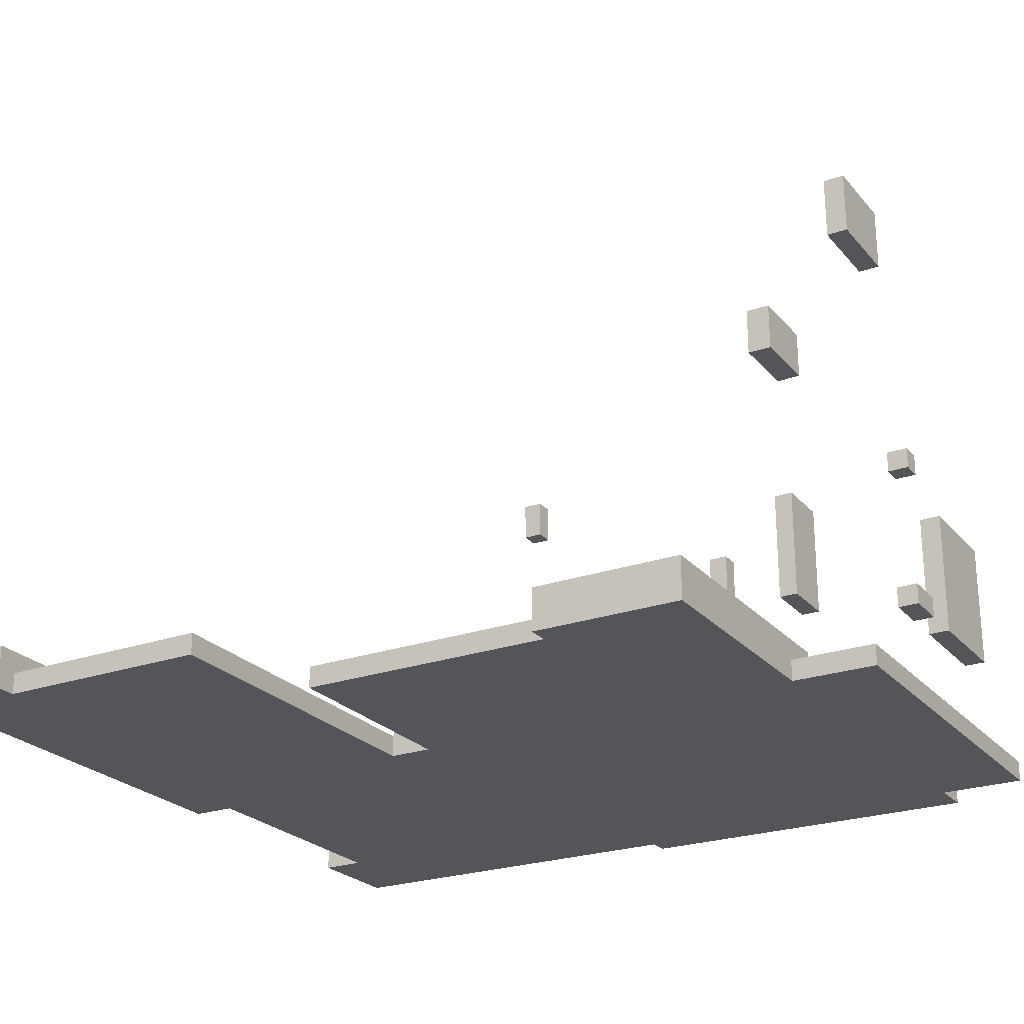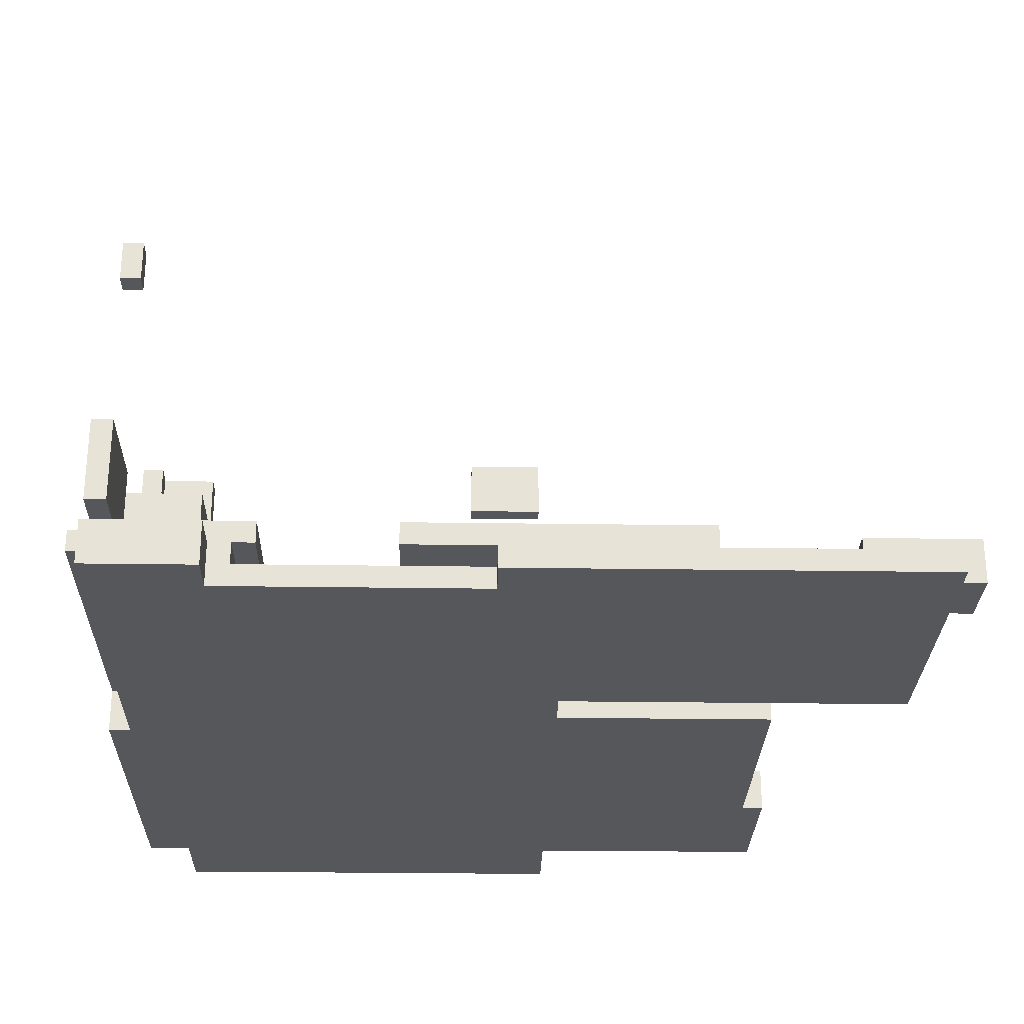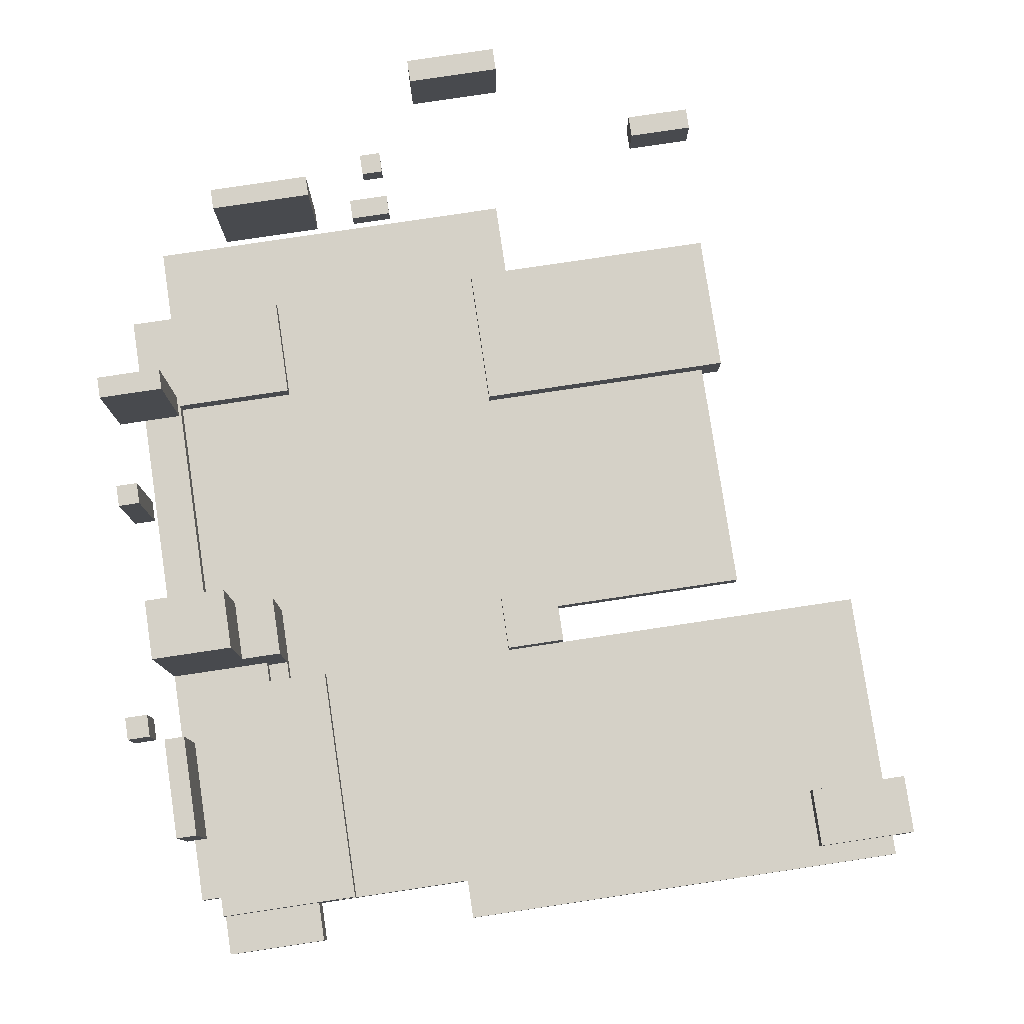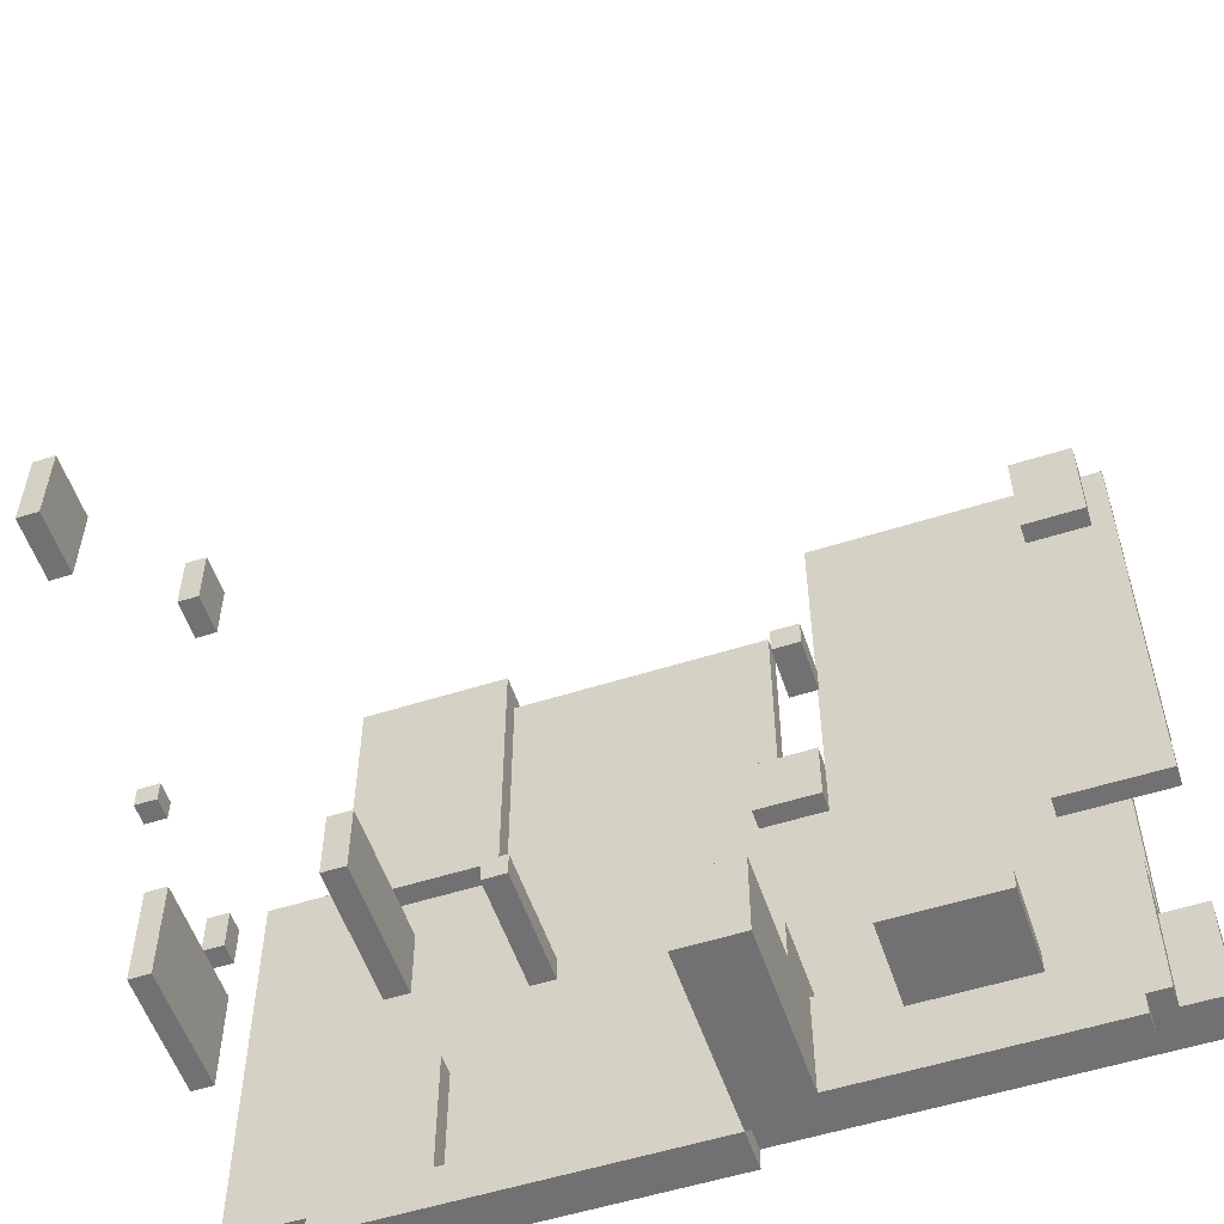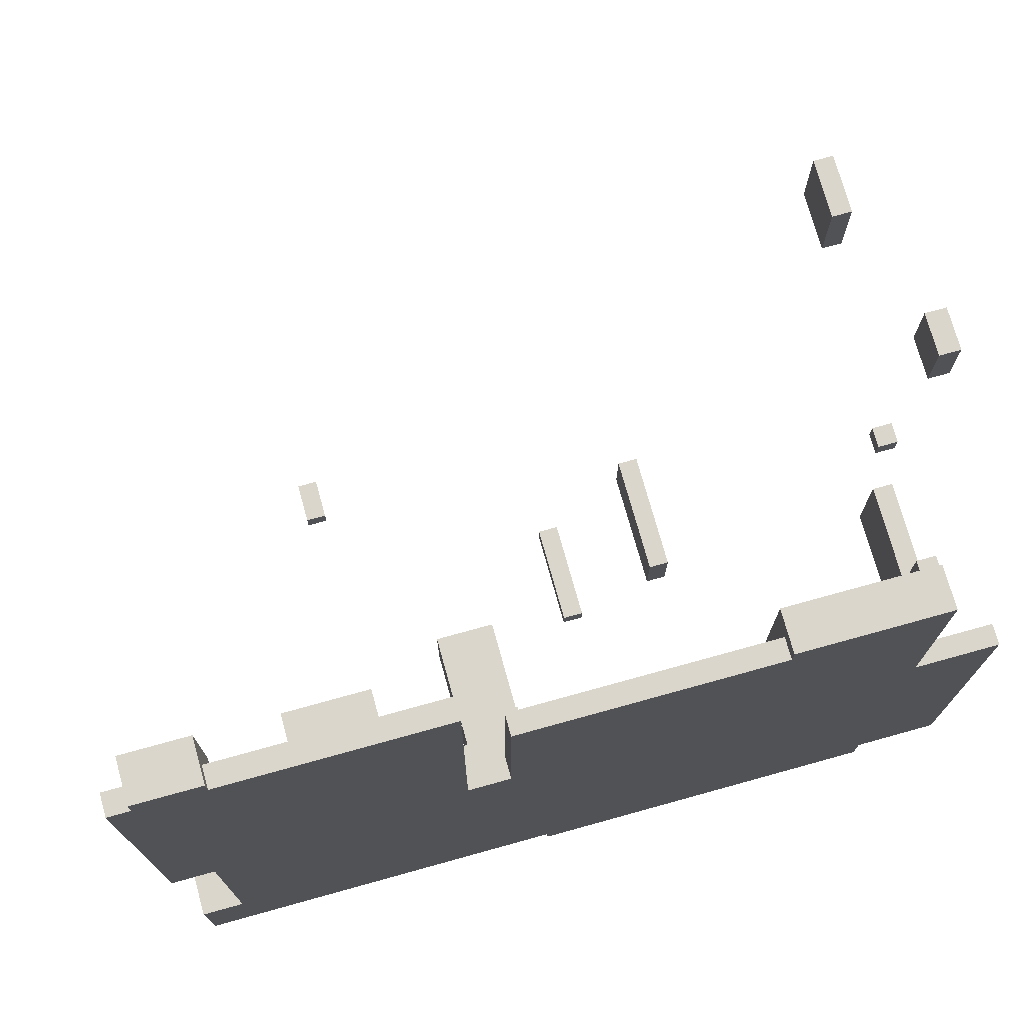
<metadata>
{"format":"obj","ext":"obj","renderer":"f3d","projection":"perspective","resolution":1024,"background":"white","views":[{"elev":-24.3,"azim":30.1,"up":"+Y"},{"elev":-27.1,"azim":-91.3,"up":"+Y"},{"elev":79.7,"azim":-98.5,"up":"+Y"},{"elev":-55.3,"azim":-161.5,"up":"+Z"},{"elev":74.0,"azim":-15.5,"up":"+Z"}]}
</metadata>
<code>
v -19 0 17
v -19 0 -2
v -19 0 -14
v -19 0 -19
v -19 1 17
v -19 1 7
v -19 1 -2
v -19 1 -6
v -19 2 7
v -19 2 -6
v -19 2 -14
v -19 2 -19
v -18 0 18
v -18 0 17
v -18 1 17
v -18 1 13
v -18 2 18
v -18 2 13
v -17 0 -2
v -17 0 -14
v -17 1 -2
v -17 1 -6
v -17 1 -13
v -17 2 -12
v -17 2 -13
v -17 2 -14
v -17 2 -19
v -17 3 -12
v -17 3 -19
v -16 2 -19
v -16 2 -20
v -16 3 -19
v -16 3 -20
v -13 6 -19
v -13 6 -20
v -13 10 -19
v -13 10 -20
v -9 20 -19
v -9 20 -20
v -9 22 -19
v -9 22 -20
v -5 1 1
v -5 1 -2
v -5 2 1
v -5 2 -2
v -4 2 -14
v -4 2 -15
v -4 3 -15
v -4 3 -20
v -4 6 -14
v -4 6 -16
v -4 11 -16
v -4 11 -20
v -3 0 11
v -3 0 1
v -3 1 11
v -3 1 1
v -1 0 -19
v -1 0 -20
v -1 2 -19
v -1 2 -20
v 3 11 -19
v 3 11 -20
v 3 16 -19
v 3 16 -20
v 8 12 -17
v 8 12 -20
v 8 18 -17
v 8 18 -20
v 9 0 12
v 9 0 11
v 9 1 11
v 9 1 -1
v 9 2 12
v 9 2 -1
v 11 1 -12
v 11 1 -18
v 11 2 -12
v 11 2 -18
v 19 5 -5
v 19 5 -7
v 19 5 -9
v 19 5 -14
v 19 6 -5
v 19 6 -7
v 19 11 11
v 19 11 8
v 19 11 -9
v 19 11 -14
v 19 12 -5
v 19 12 -6
v 19 13 11
v 19 13 8
v 19 13 -5
v 19 13 -6
v 19 22 1
v 19 22 -3
v 19 25 1
v 19 25 -3
v -15 0 18
v -15 0 17
v -15 1 17
v -15 1 13
v -15 2 18
v -15 2 13
v -14 1 7
v -14 1 -6
v -14 2 7
v -14 2 -6
v -8 6 -19
v -8 6 -20
v -8 10 -19
v -8 10 -20
v -8 20 -19
v -8 20 -20
v -8 22 -19
v -8 22 -20
v -5 0 17
v -5 0 1
v -5 1 17
v -5 1 1
v -5 1 -13
v -5 1 -14
v -5 2 -12
v -5 2 -13
v -5 2 -14
v -5 2 -15
v -5 3 -12
v -5 3 -15
v -2 1 1
v -2 1 -2
v -2 2 1
v -2 2 -2
v -1 1 -14
v -1 1 -18
v -1 2 -18
v -1 2 -20
v -1 6 -14
v -1 6 -16
v -1 11 -16
v -1 11 -20
v 4 11 -19
v 4 11 -20
v 4 16 -19
v 4 16 -20
v 9 12 -17
v 9 12 -20
v 9 18 -17
v 9 18 -20
v 16 0 12
v 16 0 1
v 16 0 -18
v 16 0 -20
v 16 1 1
v 16 1 -1
v 16 1 -12
v 16 1 -18
v 16 2 12
v 16 2 -1
v 16 2 -12
v 16 2 -20
v 20 0 1
v 20 0 -18
v 20 1 1
v 20 1 -18
v 20 5 -5
v 20 5 -7
v 20 5 -9
v 20 5 -14
v 20 6 -5
v 20 6 -7
v 20 11 11
v 20 11 8
v 20 11 -9
v 20 11 -14
v 20 12 -5
v 20 12 -6
v 20 13 11
v 20 13 8
v 20 13 -5
v 20 13 -6
v 20 22 1
v 20 22 -3
v 20 25 1
v 20 25 -3
v -18 0 18
v -18 2 18
v -15 0 18
v -15 2 18
v -19 0 17
v -19 1 17
v -18 0 17
v -18 1 17
v -15 0 17
v -15 1 17
v -5 0 17
v -5 1 17
v 9 0 12
v 9 2 12
v 16 0 12
v 16 2 12
v -3 0 11
v -3 1 11
v 9 0 11
v 9 1 11
v 19 11 11
v 19 13 11
v 20 11 11
v 20 13 11
v -19 1 7
v -19 2 7
v -14 1 7
v -14 2 7
v -5 0 1
v -5 1 1
v -5 2 1
v -3 0 1
v -3 1 1
v -2 1 1
v -2 2 1
v 16 0 1
v 16 1 1
v 19 22 1
v 19 25 1
v 20 0 1
v 20 1 1
v 20 22 1
v 20 25 1
v 19 5 -5
v 19 6 -5
v 19 12 -5
v 19 13 -5
v 20 5 -5
v 20 6 -5
v 20 12 -5
v 20 13 -5
v 19 5 -9
v 19 11 -9
v 20 5 -9
v 20 11 -9
v -17 2 -12
v -17 3 -12
v -5 2 -12
v -5 3 -12
v 11 1 -12
v 11 2 -12
v 16 1 -12
v 16 2 -12
v -17 1 -13
v -17 2 -13
v -5 1 -13
v -5 2 -13
v -19 0 -14
v -19 2 -14
v -17 0 -14
v -17 2 -14
v -5 1 -14
v -5 2 -14
v -4 2 -14
v -4 6 -14
v -1 1 -14
v -1 6 -14
v -5 2 -15
v -5 3 -15
v -4 2 -15
v -4 3 -15
v -4 6 -16
v -4 11 -16
v -1 6 -16
v -1 11 -16
v 8 12 -17
v 8 18 -17
v 9 12 -17
v 9 18 -17
v -1 1 -18
v -1 2 -18
v 11 1 -18
v 11 2 -18
v -13 6 -19
v -13 10 -19
v -9 20 -19
v -9 22 -19
v -8 6 -19
v -8 10 -19
v -8 20 -19
v -8 22 -19
v 3 11 -19
v 3 16 -19
v 4 11 -19
v 4 16 -19
v -18 1 13
v -18 2 13
v -15 1 13
v -15 2 13
v 19 11 8
v 19 13 8
v 20 11 8
v 20 13 8
v 9 1 -1
v 9 2 -1
v 16 1 -1
v 16 2 -1
v -19 0 -2
v -19 1 -2
v -17 0 -2
v -17 1 -2
v -5 1 -2
v -5 2 -2
v -2 1 -2
v -2 2 -2
v 19 22 -3
v 19 25 -3
v 20 22 -3
v 20 25 -3
v -19 1 -6
v -19 2 -6
v -17 1 -6
v -14 1 -6
v -14 2 -6
v 19 12 -6
v 19 13 -6
v 20 12 -6
v 20 13 -6
v 19 5 -7
v 19 6 -7
v 20 5 -7
v 20 6 -7
v 19 5 -14
v 19 11 -14
v 20 5 -14
v 20 11 -14
v 16 0 -18
v 16 1 -18
v 20 0 -18
v 20 1 -18
v -19 0 -19
v -19 2 -19
v -17 2 -19
v -17 3 -19
v -16 2 -19
v -16 3 -19
v -1 0 -19
v -1 2 -19
v -16 2 -20
v -16 3 -20
v -13 6 -20
v -13 10 -20
v -9 20 -20
v -9 22 -20
v -8 6 -20
v -8 10 -20
v -8 20 -20
v -8 22 -20
v -4 3 -20
v -4 11 -20
v -1 0 -20
v -1 2 -20
v -1 11 -20
v 3 11 -20
v 3 16 -20
v 4 11 -20
v 4 16 -20
v 8 12 -20
v 8 18 -20
v 9 12 -20
v 9 18 -20
v 16 0 -20
v 16 2 -20
v -18 0 18
v -15 0 18
v -19 0 17
v -18 0 17
v -15 0 17
v -5 0 17
v 9 0 12
v 16 0 12
v -3 0 11
v 9 0 11
v -5 0 1
v -3 0 1
v 16 0 1
v 20 0 1
v -19 0 -2
v -17 0 -2
v -19 0 -14
v -17 0 -14
v 16 0 -18
v 20 0 -18
v -19 0 -19
v -1 0 -19
v -1 0 -20
v 16 0 -20
v -19 1 -2
v -17 1 -2
v -19 1 -6
v -17 1 -6
v -17 2 -12
v -5 2 -12
v -17 2 -13
v -5 2 -13
v -16 2 -19
v -1 2 -19
v -16 2 -20
v -1 2 -20
v 19 5 -5
v 20 5 -5
v 19 5 -7
v 20 5 -7
v 19 5 -9
v 20 5 -9
v 19 5 -14
v 20 5 -14
v -13 6 -19
v -8 6 -19
v -13 6 -20
v -8 6 -20
v 19 11 11
v 20 11 11
v 19 11 8
v 20 11 8
v 3 11 -19
v 4 11 -19
v 3 11 -20
v 4 11 -20
v 19 12 -5
v 20 12 -5
v 19 12 -6
v 20 12 -6
v 8 12 -17
v 9 12 -17
v 8 12 -20
v 9 12 -20
v -9 20 -19
v -8 20 -19
v -9 20 -20
v -8 20 -20
v 19 22 1
v 20 22 1
v 19 22 -3
v 20 22 -3
v -19 1 17
v -18 1 17
v -15 1 17
v -5 1 17
v -18 1 13
v -15 1 13
v -3 1 11
v 9 1 11
v -19 1 7
v -14 1 7
v -5 1 1
v -3 1 1
v -2 1 1
v 16 1 1
v 20 1 1
v 9 1 -1
v 16 1 -1
v -5 1 -2
v -2 1 -2
v -17 1 -6
v -14 1 -6
v 11 1 -12
v 16 1 -12
v -17 1 -13
v -5 1 -13
v -5 1 -14
v -1 1 -14
v -1 1 -18
v 11 1 -18
v 16 1 -18
v 20 1 -18
v -18 2 18
v -15 2 18
v -18 2 13
v -15 2 13
v 9 2 12
v 16 2 12
v -19 2 7
v -14 2 7
v -5 2 1
v -2 2 1
v 9 2 -1
v 16 2 -1
v -5 2 -2
v -2 2 -2
v -19 2 -6
v -14 2 -6
v 11 2 -12
v 16 2 -12
v -19 2 -14
v -17 2 -14
v -5 2 -14
v -4 2 -14
v -5 2 -15
v -4 2 -15
v -1 2 -18
v 11 2 -18
v -19 2 -19
v -17 2 -19
v -1 2 -20
v 16 2 -20
v -17 3 -12
v -5 3 -12
v -5 3 -15
v -4 3 -15
v -17 3 -19
v -16 3 -19
v -16 3 -20
v -4 3 -20
v 19 6 -5
v 20 6 -5
v 19 6 -7
v 20 6 -7
v -4 6 -14
v -1 6 -14
v -4 6 -16
v -1 6 -16
v -13 10 -19
v -8 10 -19
v -13 10 -20
v -8 10 -20
v 19 11 -9
v 20 11 -9
v 19 11 -14
v 20 11 -14
v -4 11 -16
v -1 11 -16
v -4 11 -20
v -1 11 -20
v 19 13 11
v 20 13 11
v 19 13 8
v 20 13 8
v 19 13 -5
v 20 13 -5
v 19 13 -6
v 20 13 -6
v 3 16 -19
v 4 16 -19
v 3 16 -20
v 4 16 -20
v 8 18 -17
v 9 18 -17
v 8 18 -20
v 9 18 -20
v -9 22 -19
v -8 22 -19
v -9 22 -20
v -8 22 -20
v 19 25 1
v 20 25 1
v 19 25 -3
v 20 25 -3
f 5 2 1
f 6 2 5
f 7 2 6
f 9 8 7
f 9 7 6
f 10 8 9
f 11 4 3
f 12 4 11
f 15 14 13
f 17 15 13
f 17 16 15
f 18 16 17
f 21 20 19
f 22 20 21
f 23 20 22
f 25 20 23
f 26 20 25
f 28 25 24
f 28 27 26
f 28 26 25
f 29 27 28
f 32 31 30
f 33 31 32
f 36 35 34
f 37 35 36
f 40 39 38
f 41 39 40
f 44 43 42
f 45 43 44
f 48 47 46
f 50 48 46
f 50 49 48
f 51 49 50
f 52 49 51
f 53 49 52
f 56 55 54
f 57 55 56
f 60 59 58
f 61 59 60
f 64 63 62
f 65 63 64
f 68 67 66
f 69 67 68
f 72 71 70
f 74 72 70
f 74 73 72
f 75 73 74
f 78 77 76
f 79 77 78
f 84 81 80
f 85 81 84
f 88 83 82
f 89 83 88
f 92 87 86
f 93 87 92
f 94 91 90
f 95 91 94
f 98 97 96
f 99 97 98
f 100 101 102
f 100 102 104
f 102 103 104
f 104 103 105
f 106 107 108
f 108 107 109
f 110 111 112
f 112 111 113
f 114 115 116
f 116 115 117
f 118 119 120
f 120 119 121
f 122 123 125
f 125 123 126
f 124 125 128
f 126 127 128
f 125 126 128
f 128 127 129
f 130 131 132
f 132 131 133
f 134 135 136
f 134 136 138
f 136 137 138
f 138 137 139
f 139 137 140
f 140 137 141
f 142 143 144
f 144 143 145
f 146 147 148
f 148 147 149
f 150 151 154
f 152 153 157
f 154 155 158
f 150 154 158
f 158 155 159
f 156 157 160
f 157 153 161
f 160 157 161
f 162 163 164
f 164 163 165
f 166 167 170
f 170 167 171
f 168 169 174
f 174 169 175
f 172 173 178
f 178 173 179
f 176 177 180
f 180 177 181
f 182 183 184
f 184 183 185
f 188 187 186
f 189 187 188
f 192 191 190
f 193 191 192
f 196 195 194
f 197 195 196
f 200 199 198
f 201 199 200
f 204 203 202
f 205 203 204
f 208 207 206
f 209 207 208
f 212 211 210
f 213 211 212
f 217 215 214
f 217 216 215
f 218 216 217
f 219 216 218
f 220 216 219
f 225 222 221
f 226 222 225
f 227 224 223
f 228 224 227
f 233 230 229
f 234 230 233
f 235 232 231
f 236 232 235
f 239 238 237
f 240 238 239
f 243 242 241
f 244 242 243
f 247 246 245
f 248 246 247
f 251 250 249
f 252 250 251
f 255 254 253
f 256 254 255
f 259 258 257
f 261 259 257
f 261 260 259
f 262 260 261
f 265 264 263
f 266 264 265
f 269 268 267
f 270 268 269
f 273 272 271
f 274 272 273
f 277 276 275
f 278 276 277
f 283 280 279
f 284 280 283
f 285 282 281
f 286 282 285
f 289 288 287
f 290 288 289
f 291 292 293
f 293 292 294
f 295 296 297
f 297 296 298
f 299 300 301
f 301 300 302
f 303 304 305
f 305 304 306
f 307 308 309
f 309 308 310
f 311 312 313
f 313 312 314
f 315 316 317
f 317 316 318
f 318 316 319
f 320 321 322
f 322 321 323
f 324 325 326
f 326 325 327
f 328 329 330
f 330 329 331
f 332 333 334
f 334 333 335
f 336 337 338
f 336 338 340
f 338 339 340
f 340 339 341
f 336 340 342
f 342 340 343
f 346 347 350
f 350 347 351
f 348 349 352
f 352 349 353
f 344 345 354
f 344 354 357
f 354 355 357
f 357 355 358
f 359 360 361
f 361 360 362
f 363 364 365
f 365 364 366
f 356 357 367
f 367 357 368
f 372 370 369
f 373 370 372
f 378 376 375
f 379 372 371
f 379 373 372
f 379 374 373
f 380 378 377
f 381 376 378
f 381 378 380
f 383 379 371
f 383 382 381
f 383 381 380
f 383 380 379
f 384 382 383
f 386 382 384
f 387 382 386
f 387 386 385
f 388 382 387
f 389 387 385
f 390 387 389
f 391 387 390
f 392 387 391
f 395 394 393
f 396 394 395
f 399 398 397
f 400 398 399
f 403 402 401
f 404 402 403
f 407 406 405
f 408 406 407
f 411 410 409
f 412 410 411
f 415 414 413
f 416 414 415
f 419 418 417
f 420 418 419
f 423 422 421
f 424 422 423
f 427 426 425
f 428 426 427
f 431 430 429
f 432 430 431
f 435 434 433
f 436 434 435
f 439 438 437
f 440 438 439
f 441 442 445
f 443 444 446
f 441 445 449
f 445 446 449
f 446 444 450
f 449 446 450
f 450 444 451
f 447 448 452
f 452 448 453
f 453 448 456
f 454 455 457
f 450 451 458
f 456 457 459
f 453 456 459
f 450 458 461
f 458 459 461
f 459 457 462
f 460 461 462
f 461 459 462
f 457 455 463
f 462 457 463
f 460 462 464
f 464 462 465
f 465 462 466
f 466 462 467
f 467 462 468
f 468 462 469
f 463 455 470
f 470 455 471
f 472 473 474
f 474 473 475
f 476 477 482
f 482 477 483
f 480 481 484
f 484 481 485
f 478 479 486
f 486 479 487
f 492 493 494
f 494 493 495
f 488 489 497
f 490 491 498
f 498 491 499
f 496 497 500
f 497 489 501
f 500 497 501
f 502 503 504
f 502 504 506
f 504 505 506
f 506 505 507
f 507 505 508
f 508 505 509
f 510 511 512
f 512 511 513
f 514 515 516
f 516 515 517
f 518 519 520
f 520 519 521
f 522 523 524
f 524 523 525
f 526 527 528
f 528 527 529
f 530 531 532
f 532 531 533
f 534 535 536
f 536 535 537
f 538 539 540
f 540 539 541
f 542 543 544
f 544 543 545
f 546 547 548
f 548 547 549
f 550 551 552
f 552 551 553

</code>
